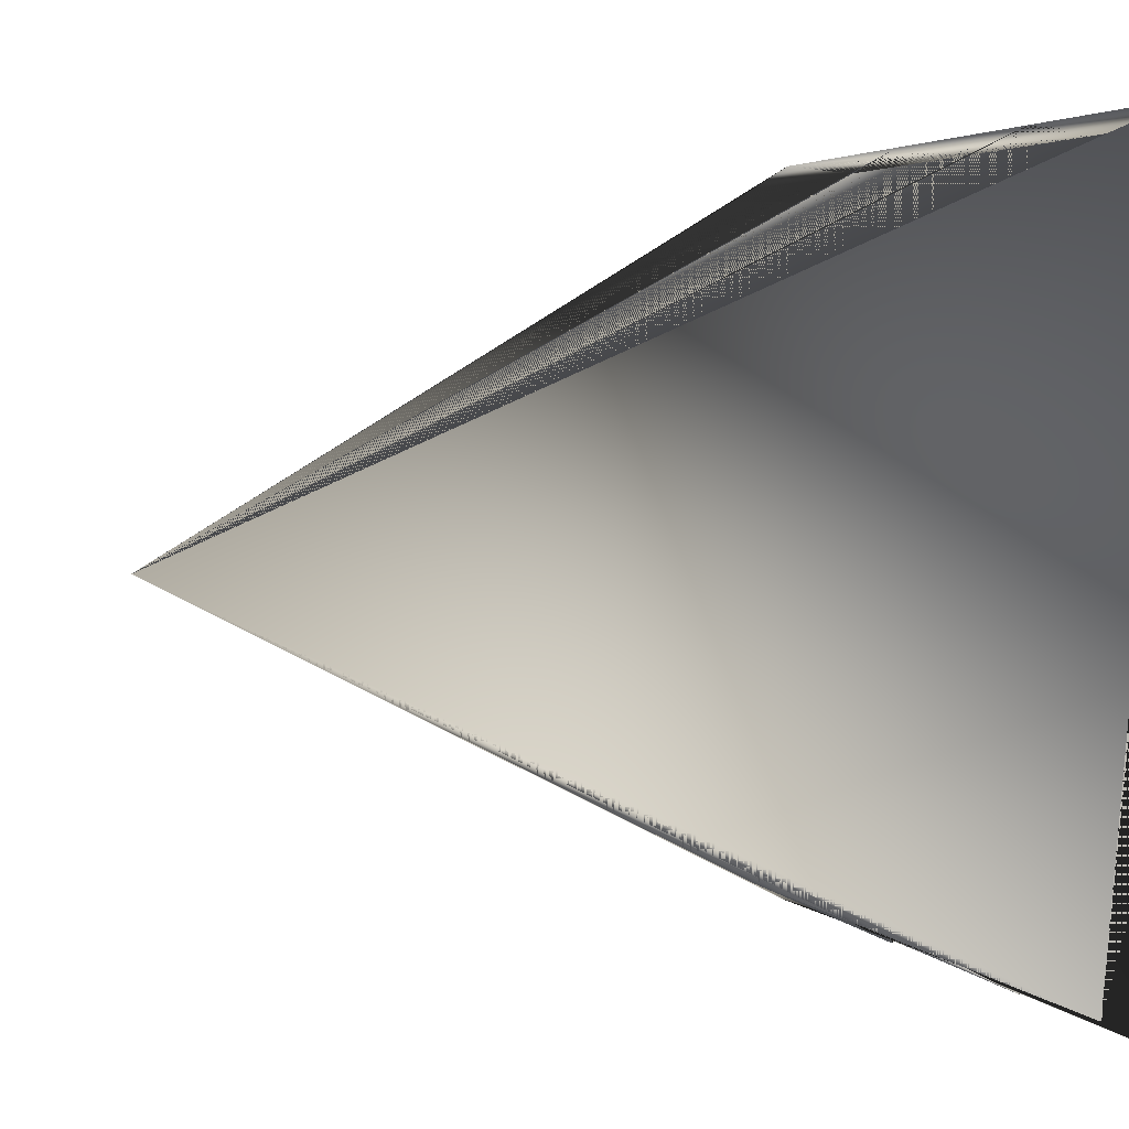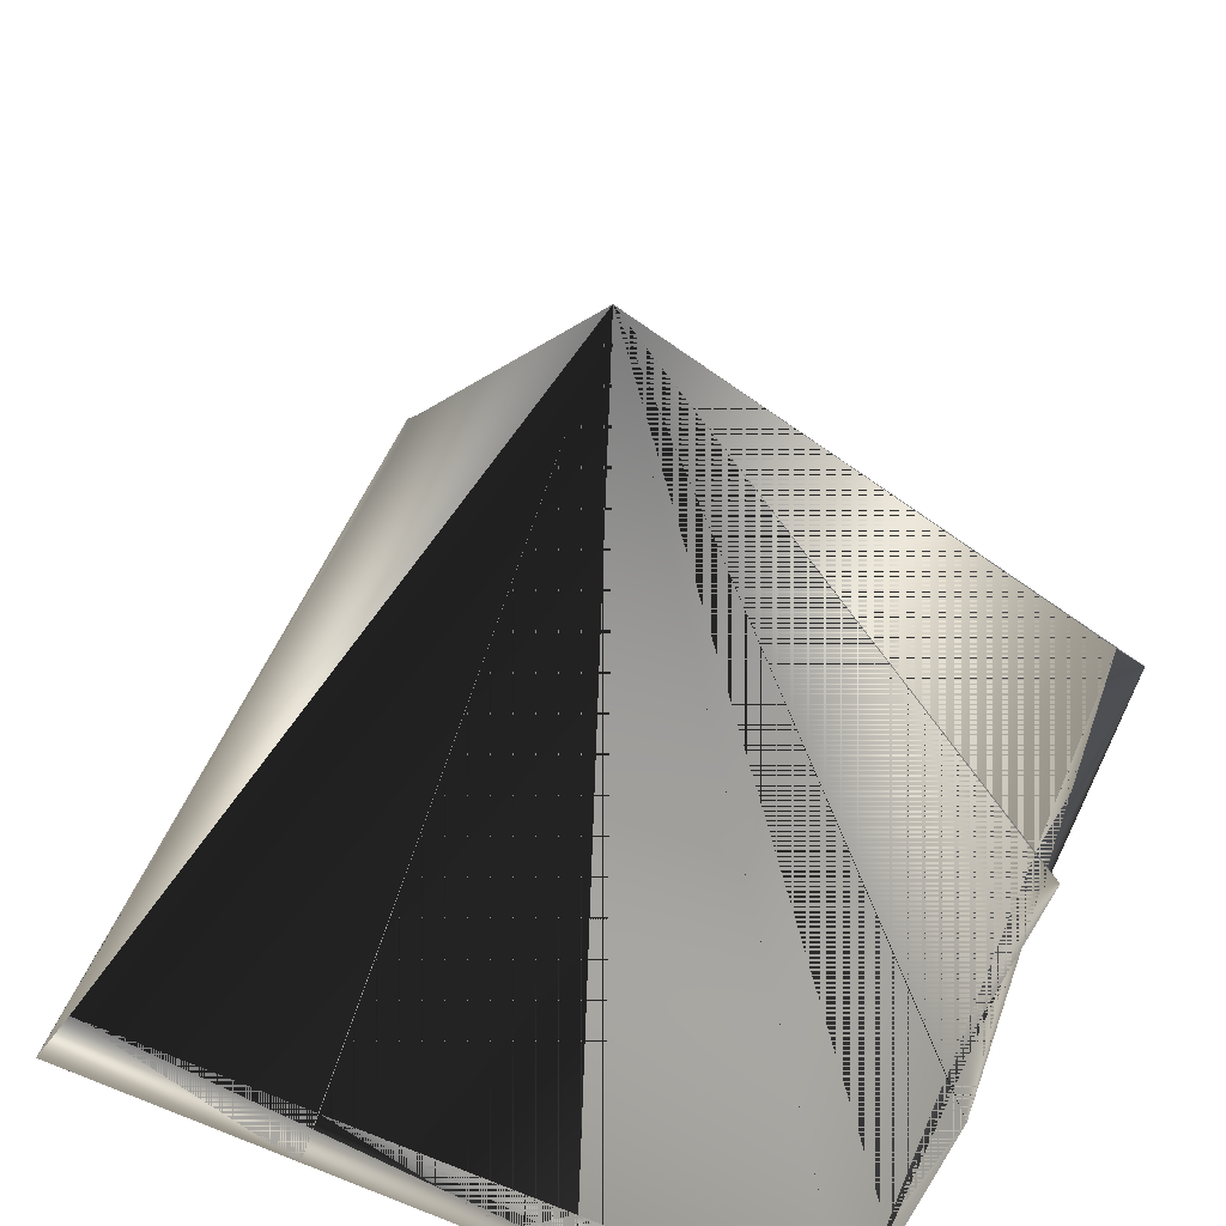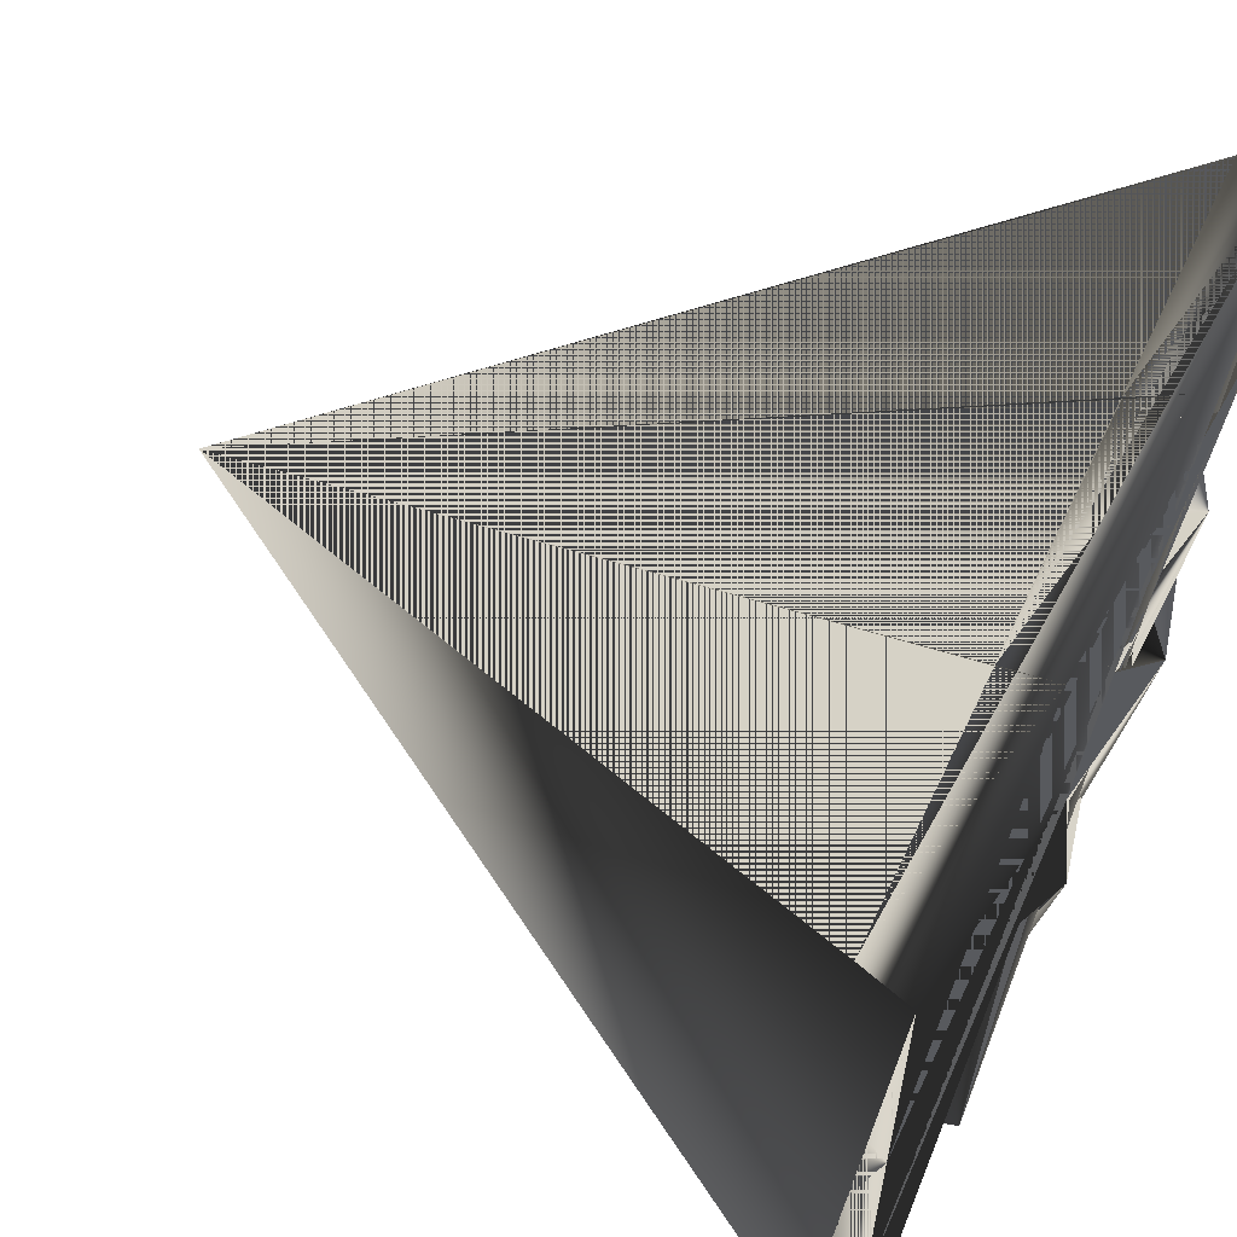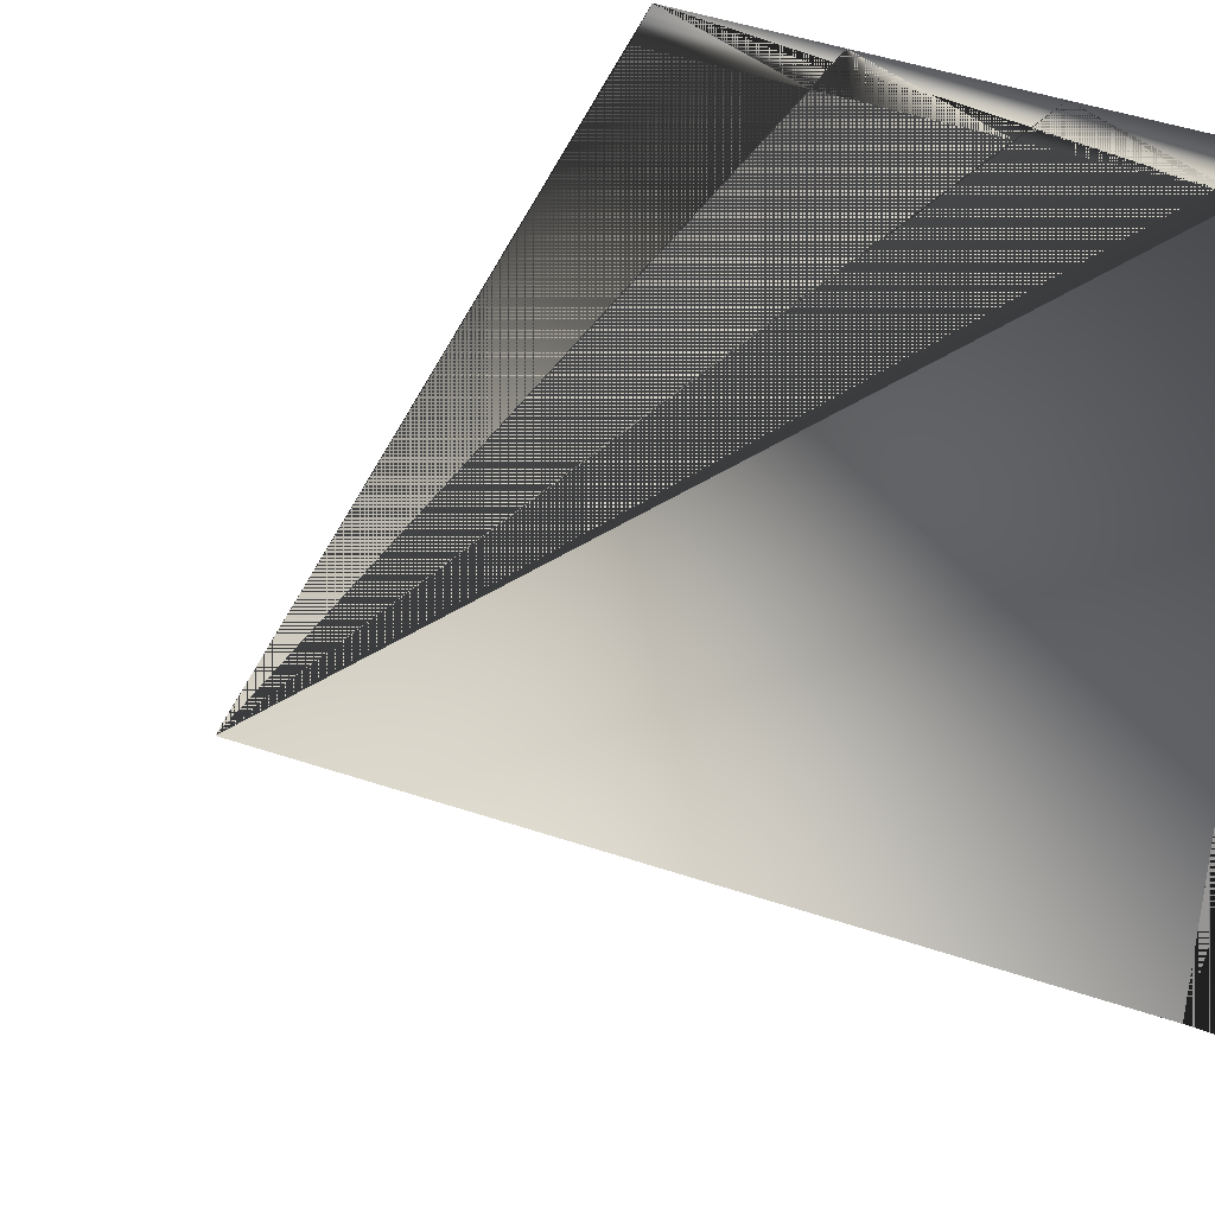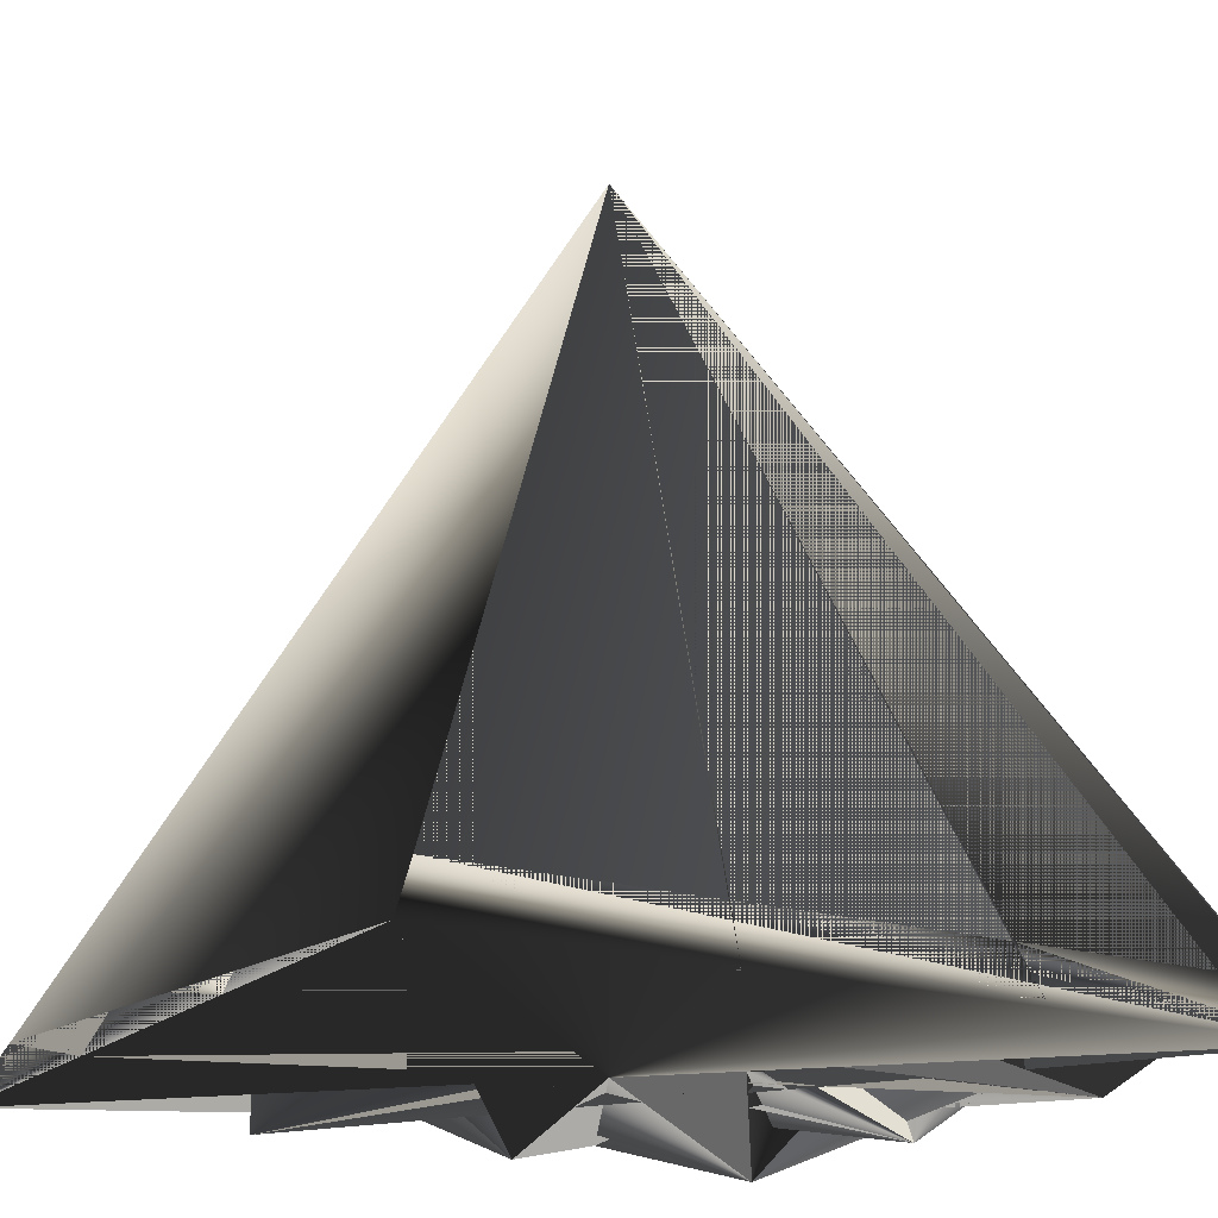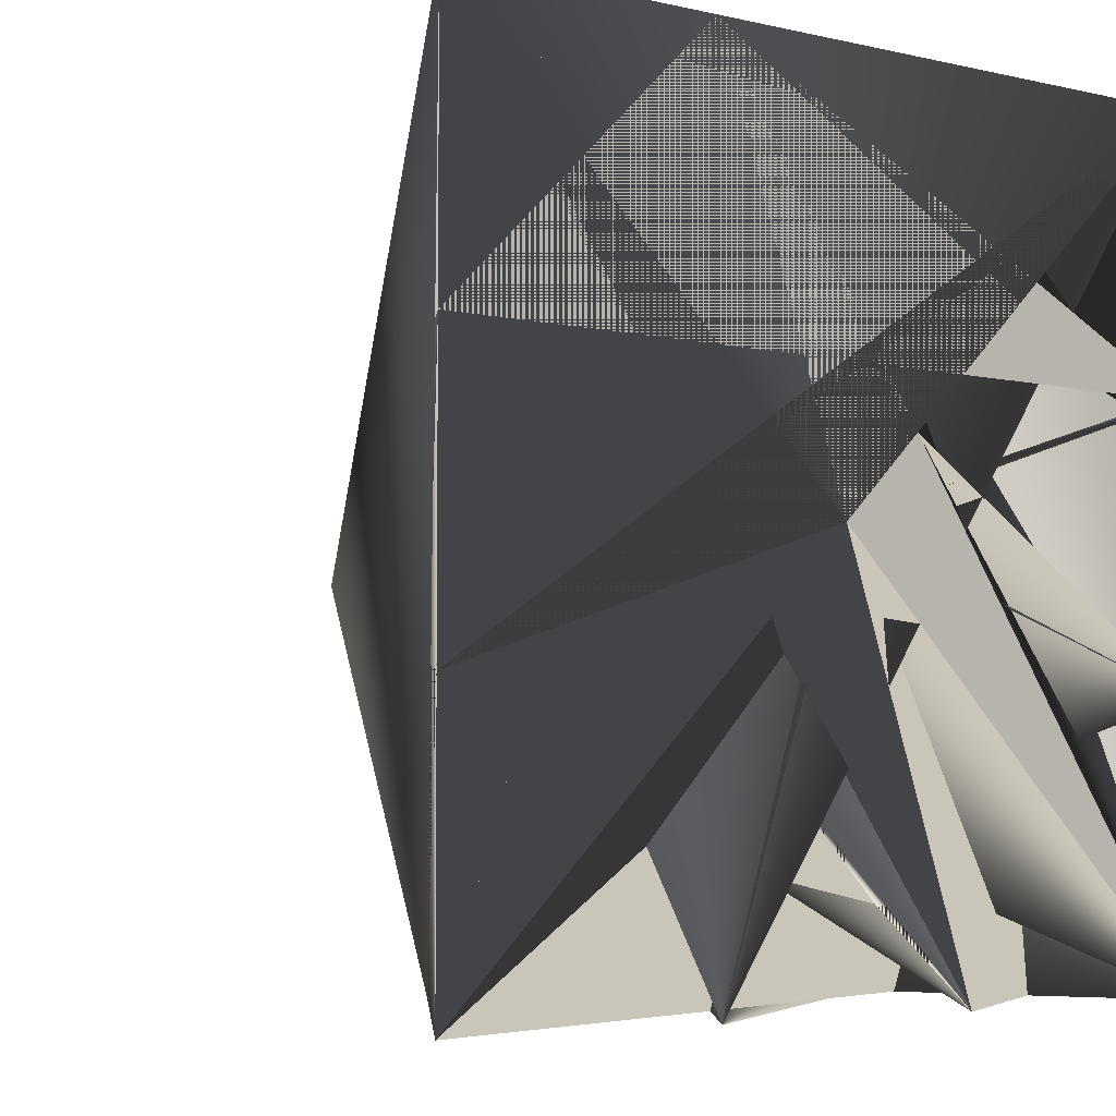
<metadata>
{"format":"obj","ext":"obj","renderer":"f3d","projection":"perspective","resolution":1024,"background":"white","views":[{"elev":3.5,"azim":-109.8,"up":"+Z"},{"elev":55.2,"azim":22.8,"up":"+Y"},{"elev":59.2,"azim":-64.8,"up":"+Z"},{"elev":22.4,"azim":-130.6,"up":"+Z"},{"elev":-19.0,"azim":-30.8,"up":"+Y"},{"elev":-5.2,"azim":-36.0,"up":"+Z"}]}
</metadata>
<code>
v  0 300 -0
v  -139.6 20 139.6
v  -46.53 20 139.6
v  46.53 20 139.6
v  139.6 20 139.6
v  139.6 20 46.53
v  139.6 20 -46.53
v  139.6 20 -139.6
v  46.53 20 -139.6
v  -46.53 20 -139.6
v  -139.6 20 -139.6
v  -139.6 20 -46.53
v  -139.6 20 46.53
v  -50 0 150
v  -150 0 150
v  150 0 150
v  50 0 150
v  150 0 50
v  150 0 -150
v  150 0 -50
v  50 0 -150
v  -150 0 -150
v  -50 0 -150
v  -150 0 -50
v  -150 0 50
g Pyramid001
f 1 1 1 2 2 2 3 3 3
f 1 1 1 3 3 3 4 4 3
f 1 1 1 4 4 3 5 5 2
f 1 6 4 5 7 5 6 8 6
f 1 6 4 6 8 6 7 9 6
f 1 6 4 7 9 6 8 10 5
f 1 11 7 8 12 8 9 13 9
f 1 11 7 9 13 9 10 14 9
f 1 11 7 10 14 9 11 15 8
f 1 16 10 11 17 11 12 18 12
f 1 16 10 12 18 12 13 19 12
f 1 16 10 13 19 12 2 20 11
f 14 21 13 3 3 3 2 2 2
f 2 2 2 15 22 13 14 21 13
f 16 23 13 5 5 2 4 4 3
f 4 4 3 17 24 13 16 23 13
f 18 25 14 6 8 6 5 7 5
f 5 7 5 16 26 14 18 25 14
f 19 27 14 8 10 5 7 9 6
f 7 9 6 20 28 14 19 27 14
f 21 29 15 9 13 9 8 12 8
f 8 12 8 19 30 15 21 29 15
f 22 31 15 11 15 8 10 14 9
f 10 14 9 23 32 15 22 31 15
f 24 33 16 12 18 12 11 17 11
f 11 17 11 22 34 16 24 33 16
f 15 35 16 2 20 11 13 19 12
f 13 19 12 25 36 16 15 35 16

</code>
